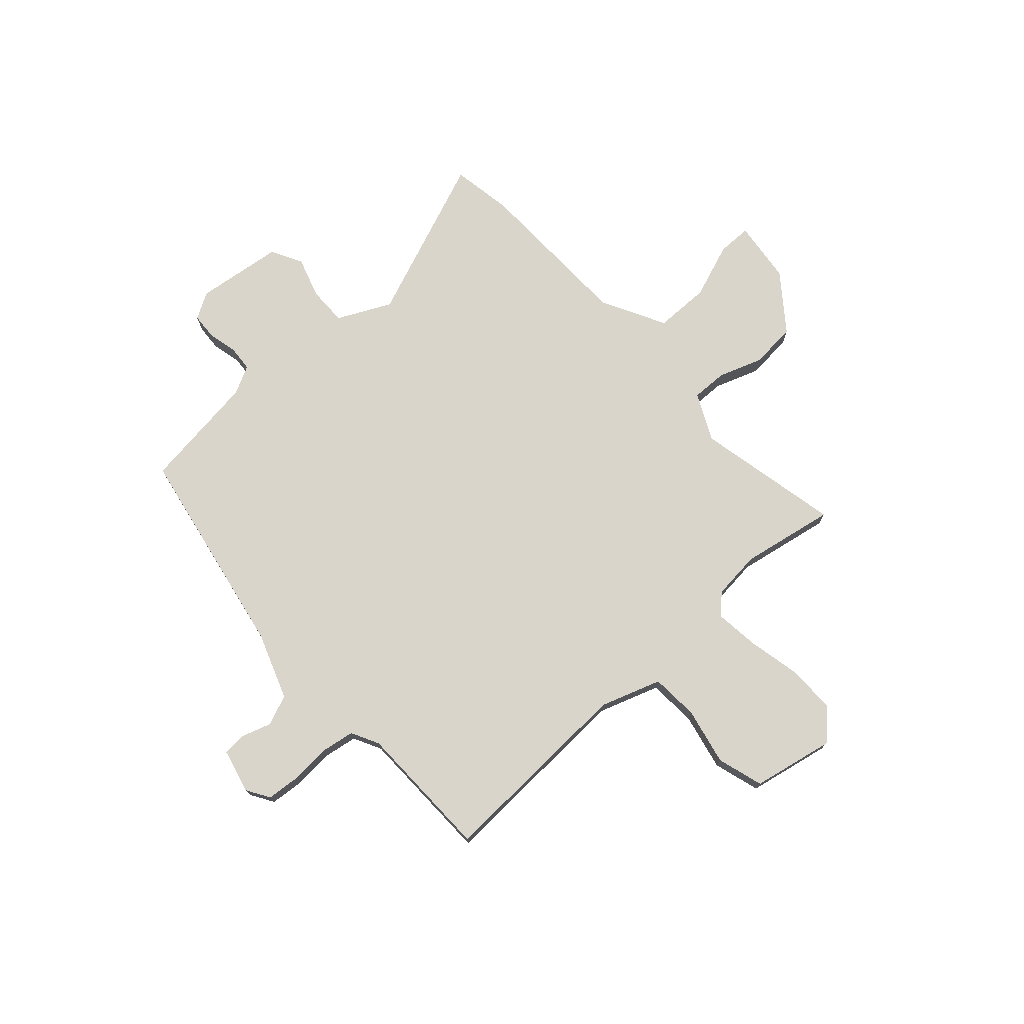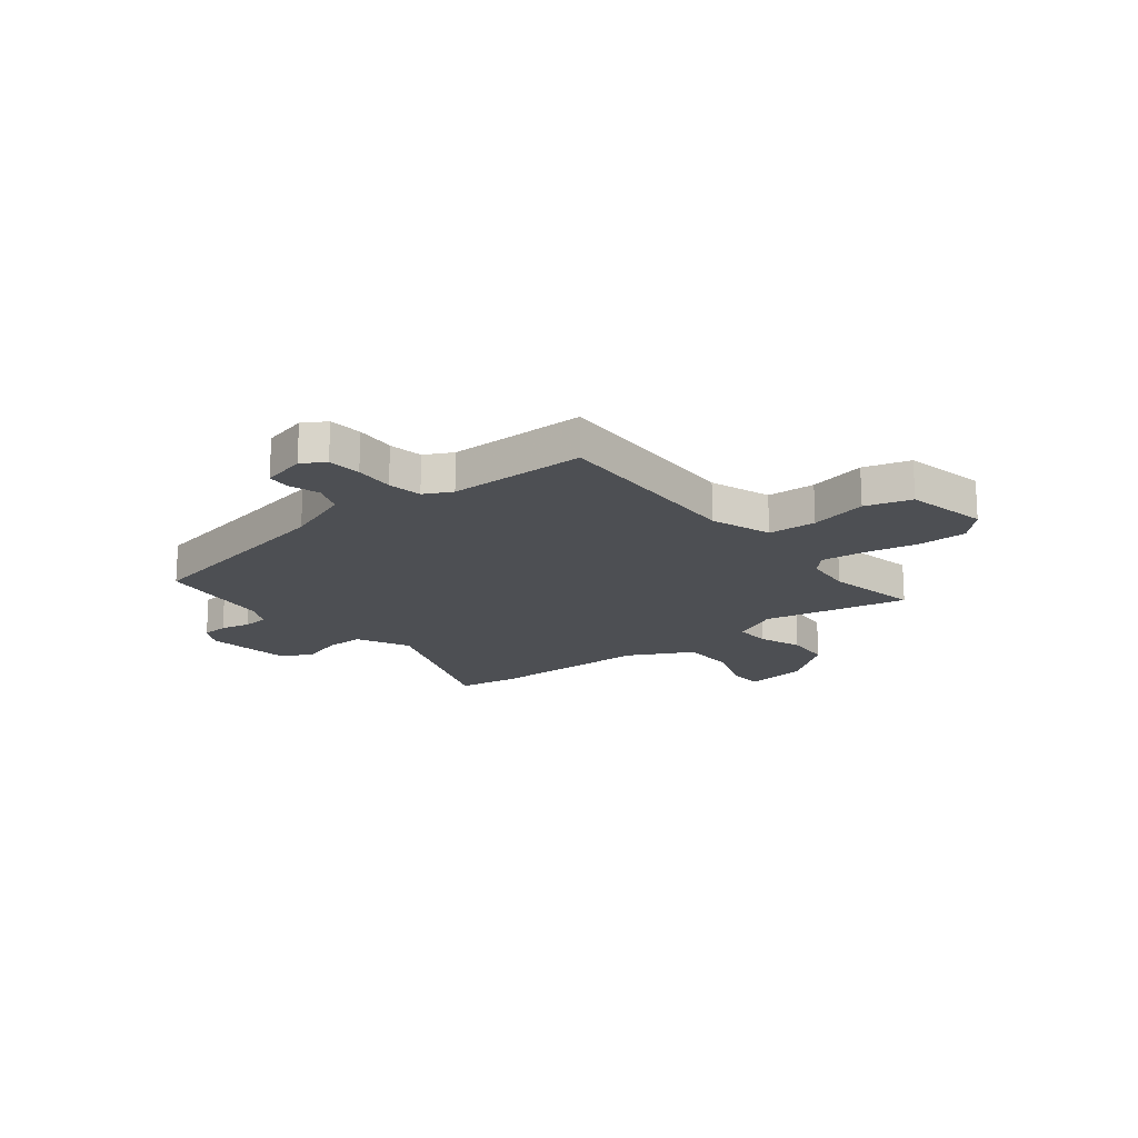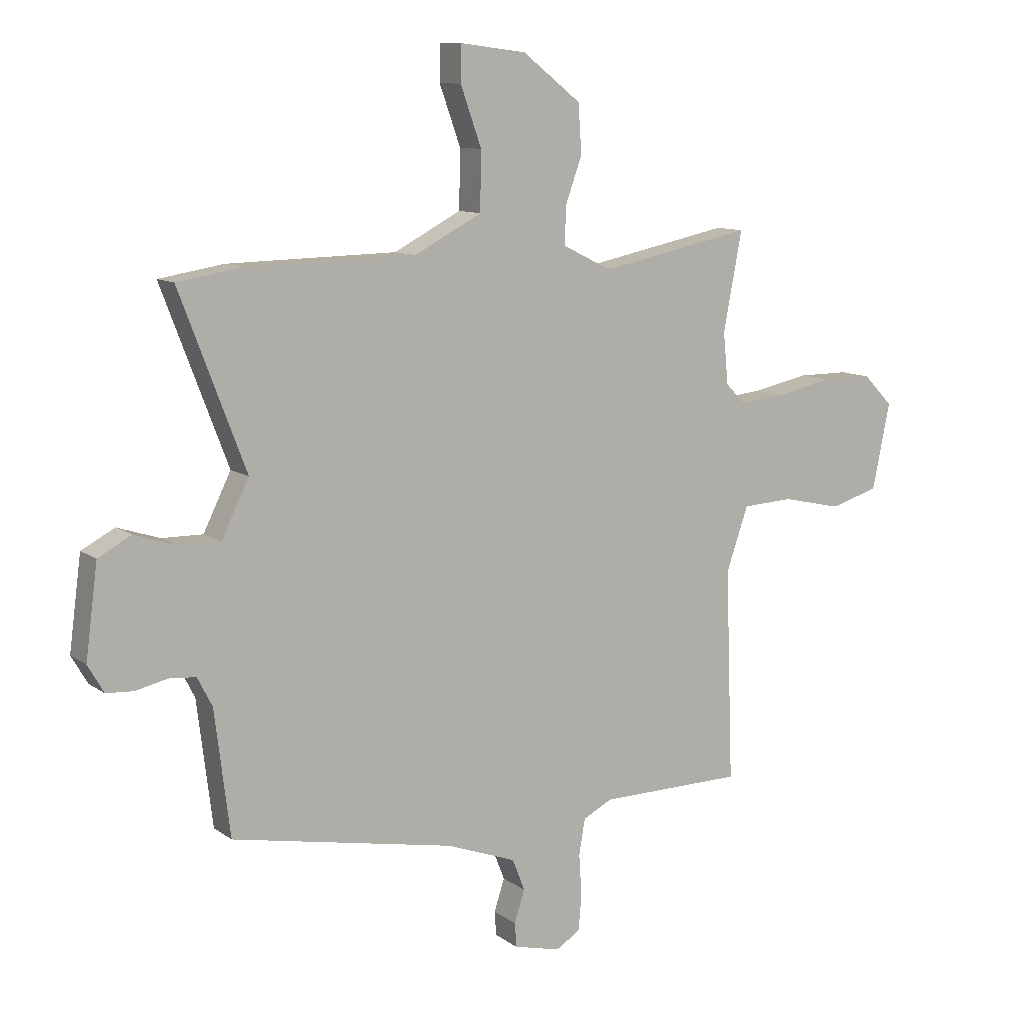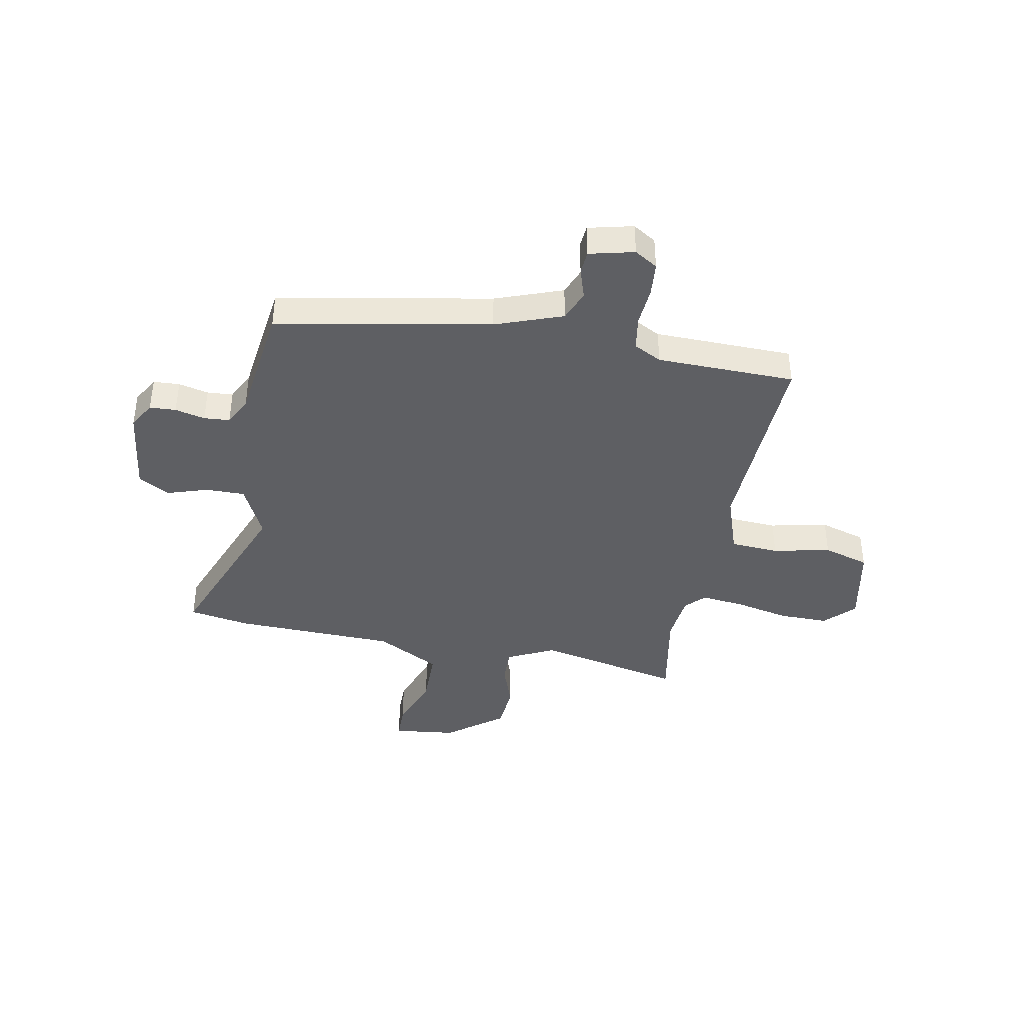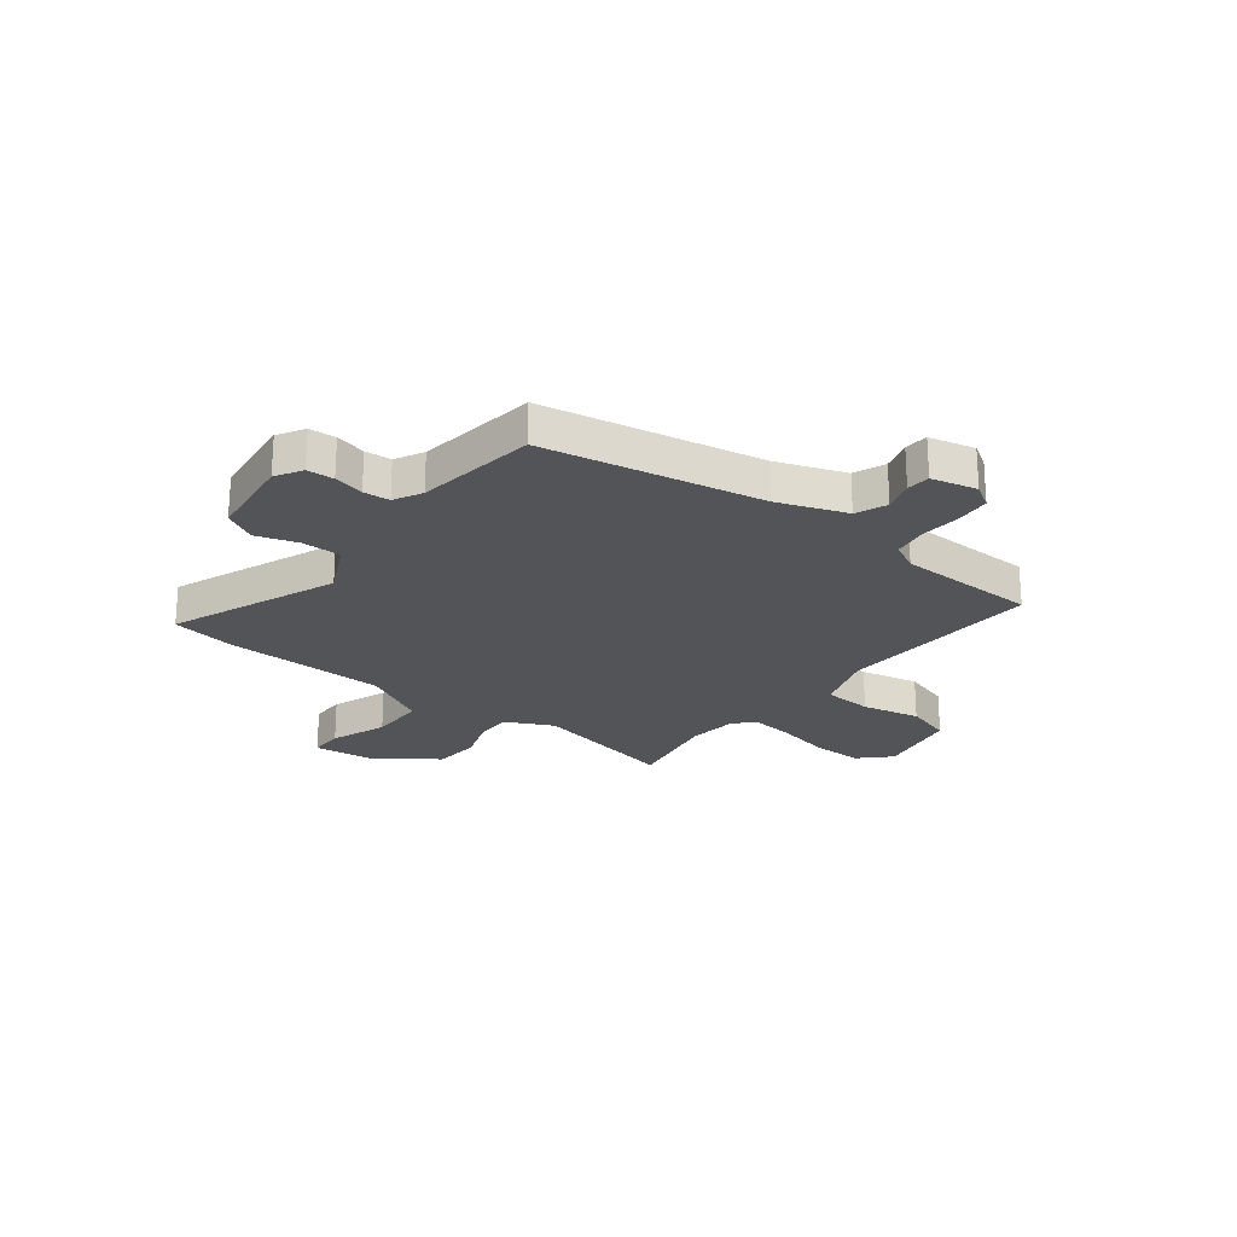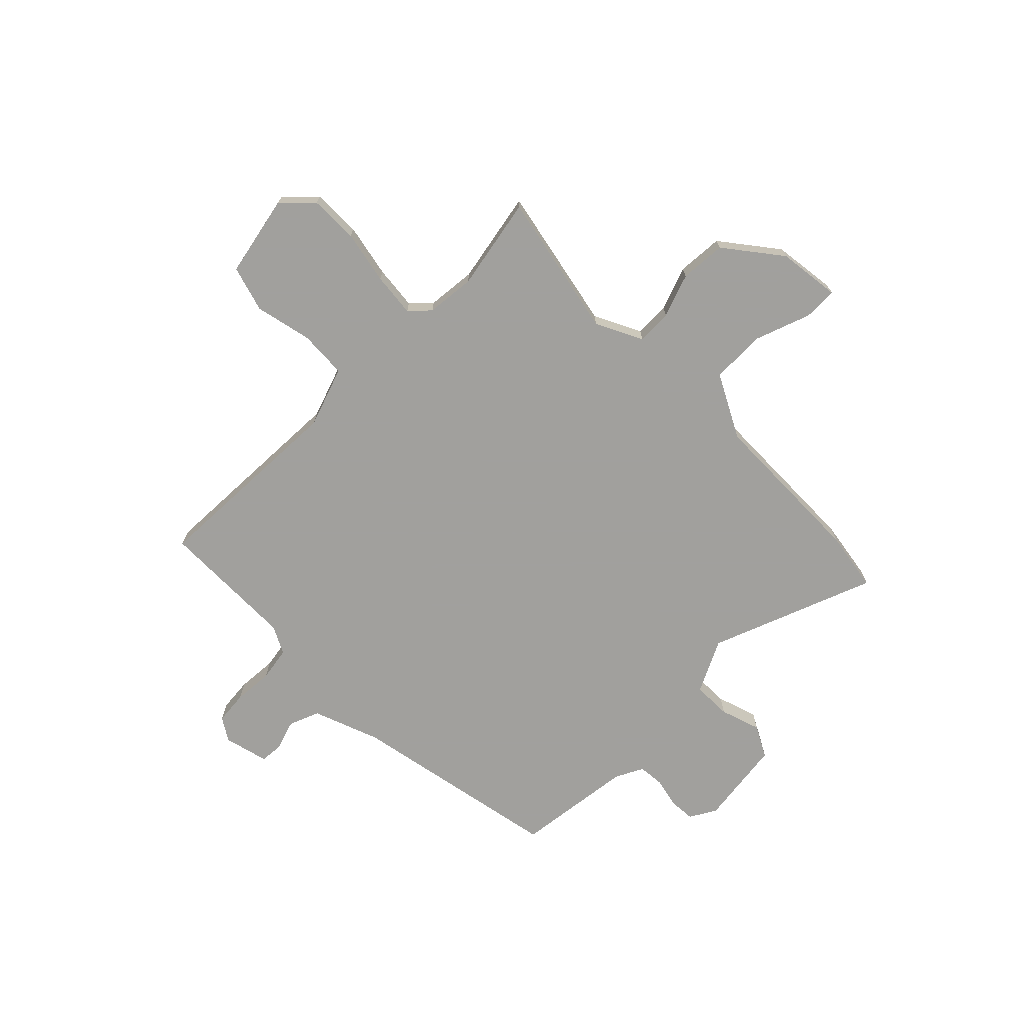
<metadata>
{"format":"obj","ext":"obj","renderer":"f3d","projection":"perspective","resolution":1024,"background":"white","views":[{"elev":74.7,"azim":-132.5,"up":"+Y"},{"elev":-17.8,"azim":-141.4,"up":"+Y"},{"elev":10.4,"azim":149.2,"up":"+Z"},{"elev":-40.6,"azim":168.9,"up":"+Y"},{"elev":-23.4,"azim":141.7,"up":"+Y"},{"elev":-71.7,"azim":-45.1,"up":"+Y"}]}
</metadata>
<code>
v -0.502 0.07 -0.466
v -0.488 0.07 -0.081
v -0.528 0.07 0.034
v -0.62 0.07 0.039
v -0.729 0.07 0.015
v -0.817 0.07 0.041
v -0.849 0.07 0.197
v -0.795 0.07 0.252
v -0.702 0.07 0.252
v -0.6 0.07 0.231
v -0.516 0.07 0.222
v -0.481 0.07 0.259
v -0.472 0.07 0.352
v -0.506 0.07 0.53
v -0.229 0.07 0.473
v -0.14 0.07 0.517
v -0.142 0.07 0.585
v -0.172 0.07 0.668
v -0.166 0.07 0.756
v -0.06 0.07 0.838
v 0.06 0.07 0.853
v 0.061 0.07 0.788
v 0.023 0.07 0.682
v 0.025 0.07 0.577
v 0.147 0.07 0.513
v 0.455 0.07 0.507
v 0.572 0.07 0.488
v 0.452 0.07 0.174
v 0.502 0.07 0.073
v 0.576 0.07 0.074
v 0.653 0.07 0.099
v 0.713 0.07 0.067
v 0.735 0.07 -0.099
v 0.706 0.07 -0.149
v 0.656 0.07 -0.152
v 0.599 0.07 -0.139
v 0.55 0.07 -0.143
v 0.523 0.07 -0.196
v 0.495 0.07 -0.422
v 0.089 0.07 -0.5
v -0.038 0.07 -0.547
v -0.061 0.07 -0.605
v -0.042 0.07 -0.663
v -0.045 0.07 -0.707
v -0.13 0.07 -0.728
v -0.174 0.07 -0.701
v -0.18 0.07 -0.637
v -0.175 0.07 -0.561
v -0.186 0.07 -0.496
v -0.239 0.07 -0.469
v -0.502 0 -0.466
v -0.488 0 -0.081
v -0.528 0 0.034
v -0.62 0 0.039
v -0.729 0 0.015
v -0.817 0 0.041
v -0.849 0 0.197
v -0.795 0 0.252
v -0.702 0 0.252
v -0.6 0 0.231
v -0.516 0 0.222
v -0.481 0 0.259
v -0.472 0 0.352
v -0.506 0 0.53
v -0.229 0 0.473
v -0.14 0 0.517
v -0.142 0 0.585
v -0.172 0 0.668
v -0.166 0 0.756
v -0.06 0 0.838
v 0.06 0 0.853
v 0.061 0 0.788
v 0.023 0 0.682
v 0.025 0 0.577
v 0.147 0 0.513
v 0.455 0 0.507
v 0.572 0 0.488
v 0.452 0 0.174
v 0.502 0 0.073
v 0.576 0 0.074
v 0.653 0 0.099
v 0.713 0 0.067
v 0.735 0 -0.099
v 0.706 0 -0.149
v 0.656 0 -0.152
v 0.599 0 -0.139
v 0.55 0 -0.143
v 0.523 0 -0.196
v 0.495 0 -0.422
v 0.089 0 -0.5
v -0.038 0 -0.547
v -0.061 0 -0.605
v -0.042 0 -0.663
v -0.045 0 -0.707
v -0.13 0 -0.728
v -0.174 0 -0.701
v -0.18 0 -0.637
v -0.175 0 -0.561
v -0.186 0 -0.496
v -0.239 0 -0.469
f 46 47 48
f 45 46 48
f 44 45 48
f 43 44 48
f 42 43 48
f 41 42 48 49
f 40 41 49 50
f 38 39 40 50
f 34 35 36
f 33 34 36
f 32 33 36
f 31 32 36
f 30 31 36
f 29 30 36 37
f 50 1 2
f 38 50 2
f 37 38 2
f 29 37 2
f 28 29 2
f 21 22 23
f 20 21 23
f 19 20 23
f 18 19 23
f 17 18 23
f 16 17 23 24
f 15 16 24 25
f 13 14 15
f 27 28 2
f 26 27 2
f 25 26 2
f 15 25 2
f 13 15 2
f 12 13 2
f 8 9 10
f 7 8 10
f 6 7 10
f 5 6 10
f 4 5 10
f 11 12 2 3
f 3 4 10 11
f 98 97 96
f 98 96 95
f 98 95 94
f 98 94 93
f 98 93 92
f 99 98 92 91
f 100 99 91 90
f 100 90 89 88
f 86 85 84
f 86 84 83
f 86 83 82
f 86 82 81
f 86 81 80
f 87 86 80 79
f 52 51 100
f 52 100 88
f 52 88 87
f 52 87 79
f 52 79 78
f 73 72 71
f 73 71 70
f 73 70 69
f 73 69 68
f 73 68 67
f 74 73 67 66
f 75 74 66 65
f 65 64 63
f 52 78 77
f 52 77 76
f 52 76 75
f 52 75 65
f 52 65 63
f 52 63 62
f 60 59 58
f 60 58 57
f 60 57 56
f 60 56 55
f 60 55 54
f 53 52 62 61
f 61 60 54 53
f 1 51 52 2
f 2 52 53 3
f 3 53 54 4
f 4 54 55 5
f 5 55 56 6
f 6 56 57 7
f 7 57 58 8
f 8 58 59 9
f 9 59 60 10
f 10 60 61 11
f 11 61 62 12
f 12 62 63 13
f 13 63 64 14
f 14 64 65 15
f 15 65 66 16
f 16 66 67 17
f 17 67 68 18
f 18 68 69 19
f 19 69 70 20
f 20 70 71 21
f 21 71 72 22
f 22 72 73 23
f 23 73 74 24
f 24 74 75 25
f 25 75 76 26
f 26 76 77 27
f 27 77 78 28
f 28 78 79 29
f 29 79 80 30
f 30 80 81 31
f 31 81 82 32
f 32 82 83 33
f 33 83 84 34
f 34 84 85 35
f 35 85 86 36
f 36 86 87 37
f 37 87 88 38
f 38 88 89 39
f 39 89 90 40
f 40 90 91 41
f 41 91 92 42
f 42 92 93 43
f 43 93 94 44
f 44 94 95 45
f 45 95 96 46
f 46 96 97 47
f 47 97 98 48
f 48 98 99 49
f 49 99 100 50
f 50 100 51 1

</code>
